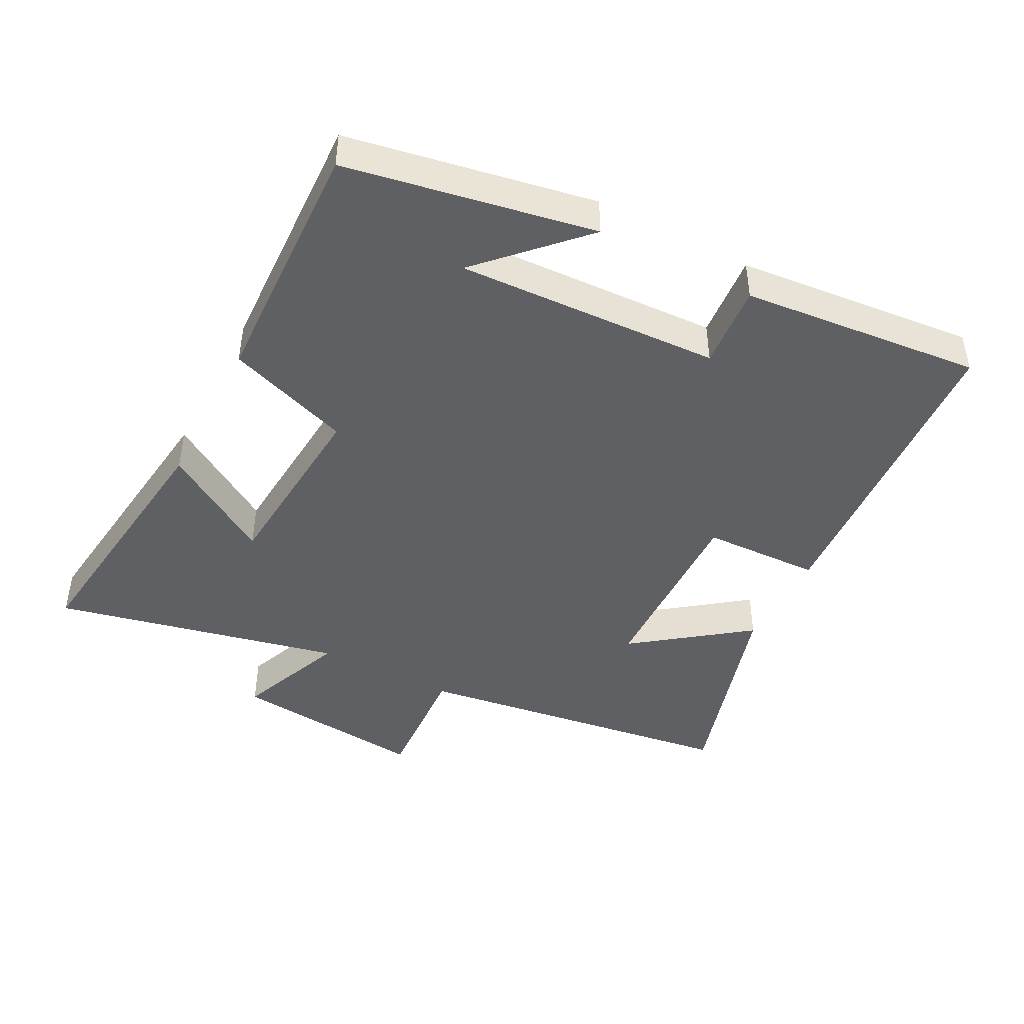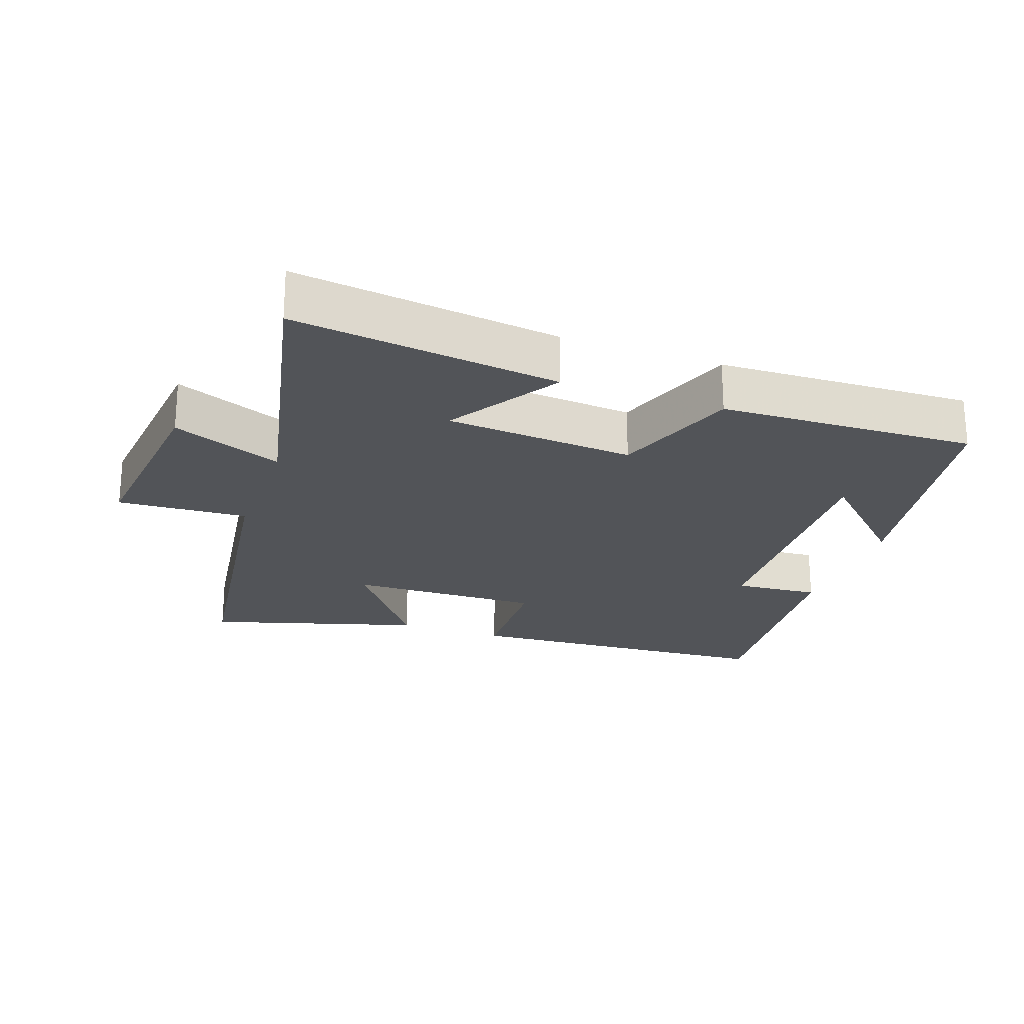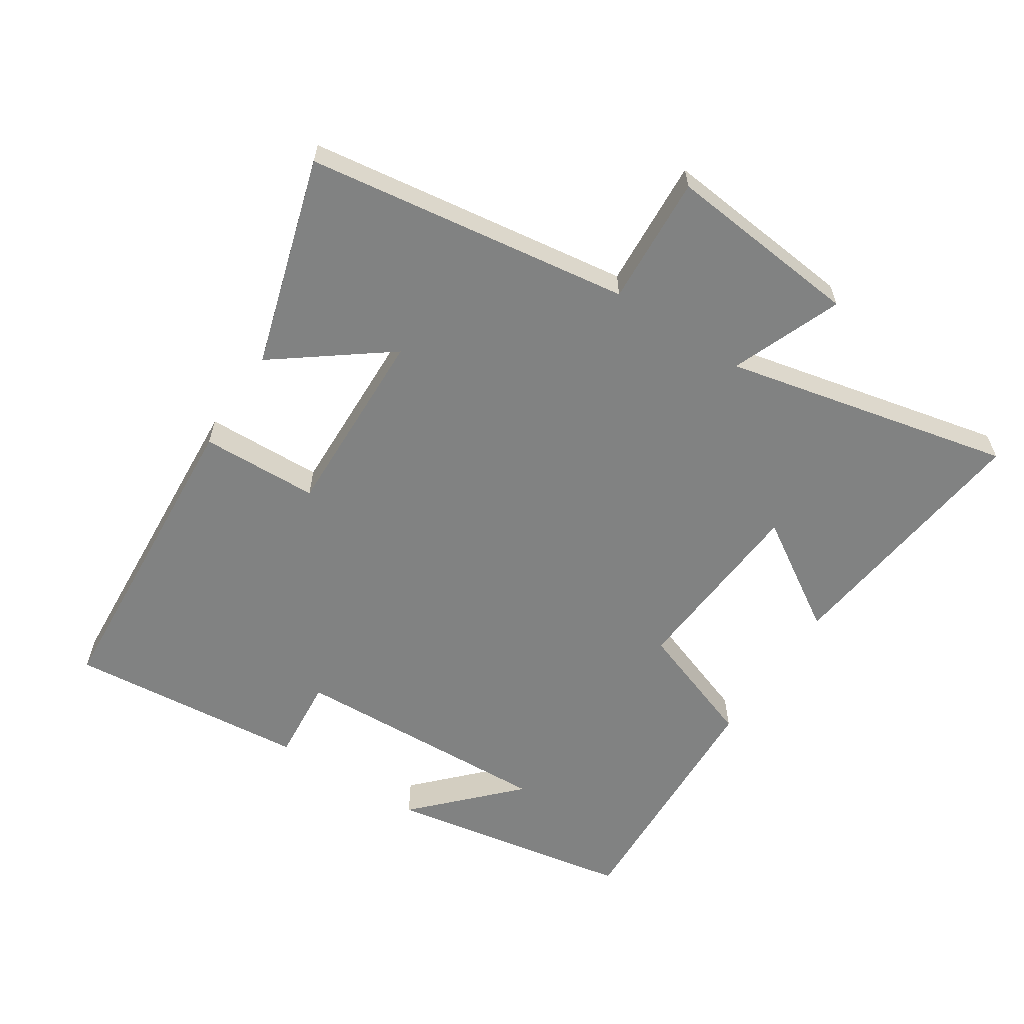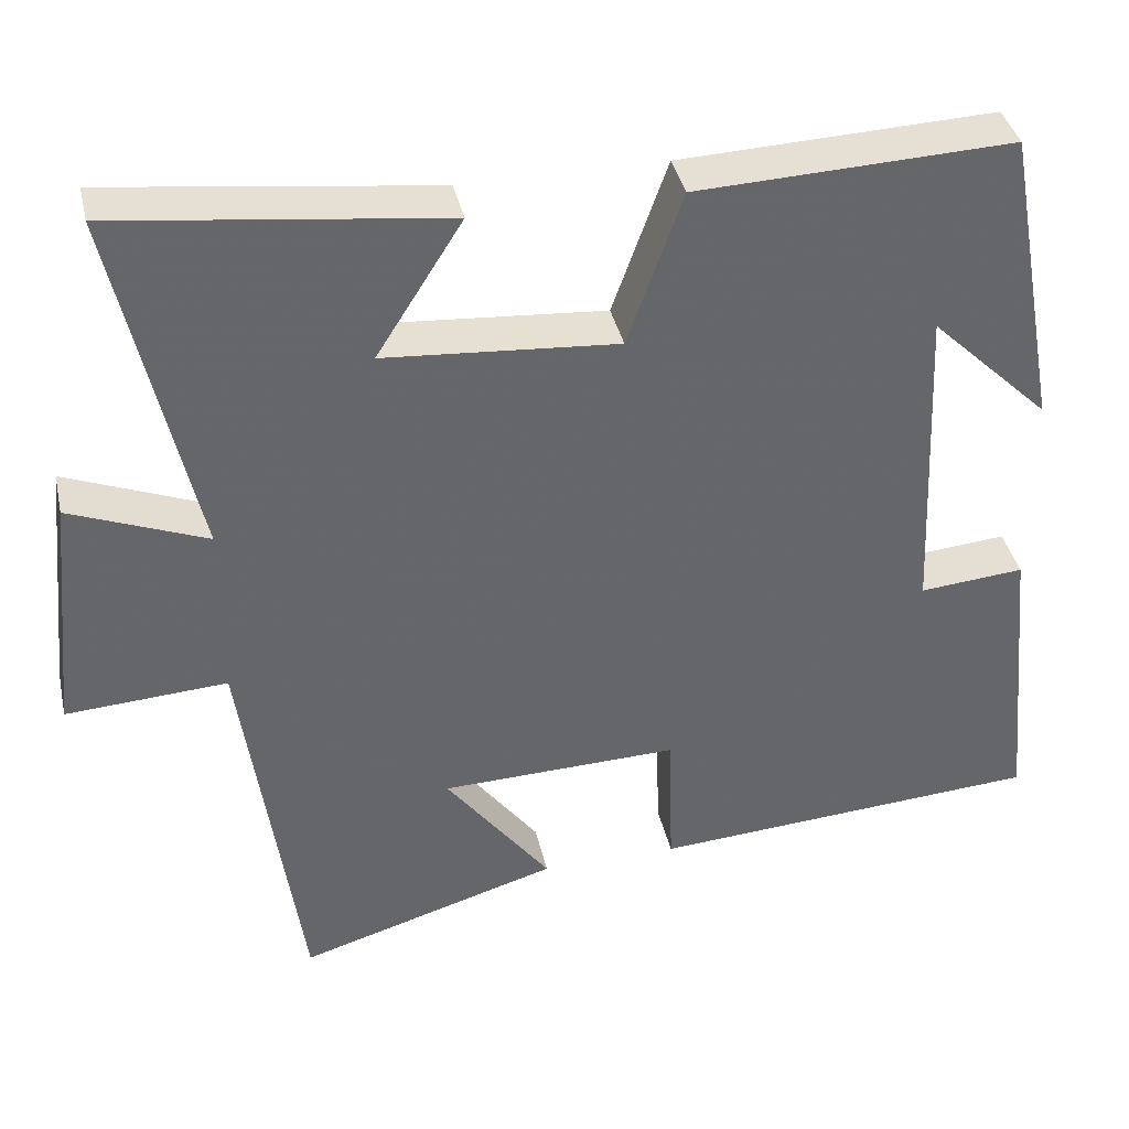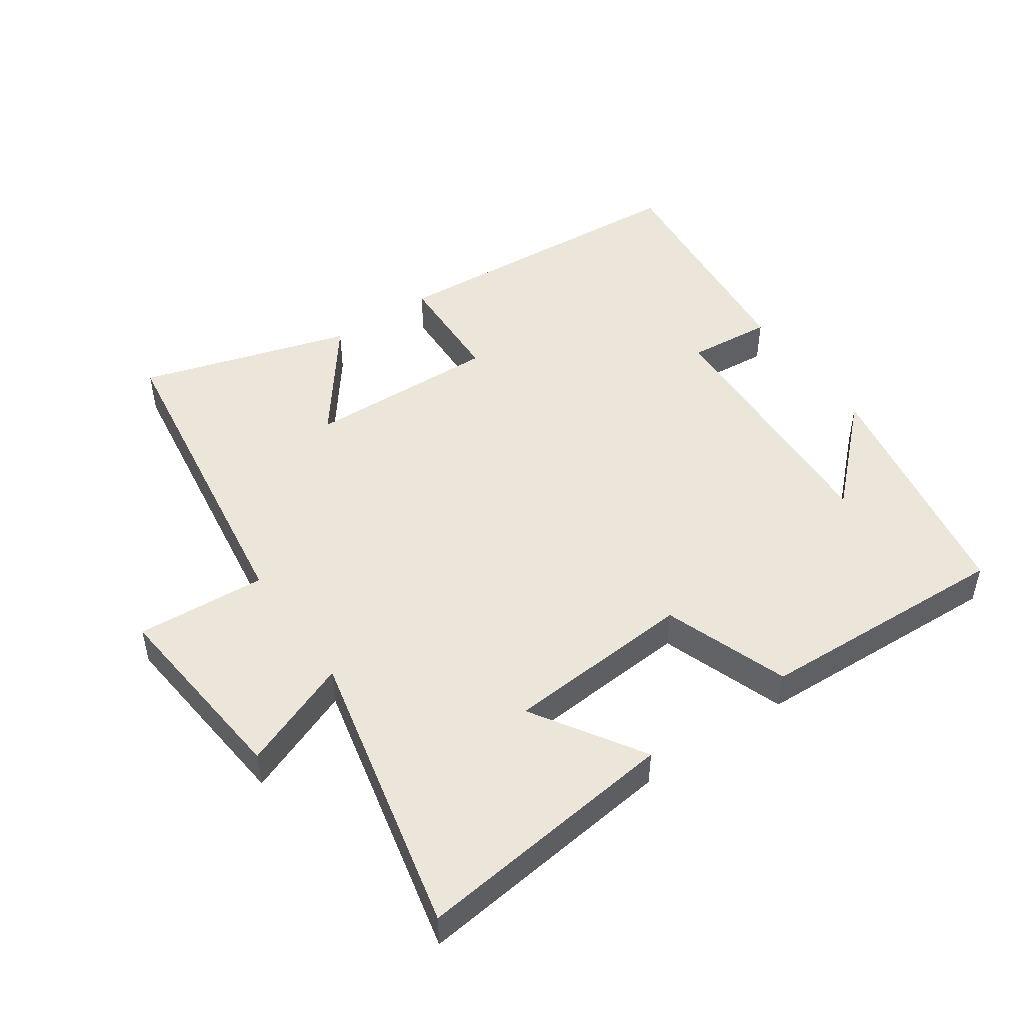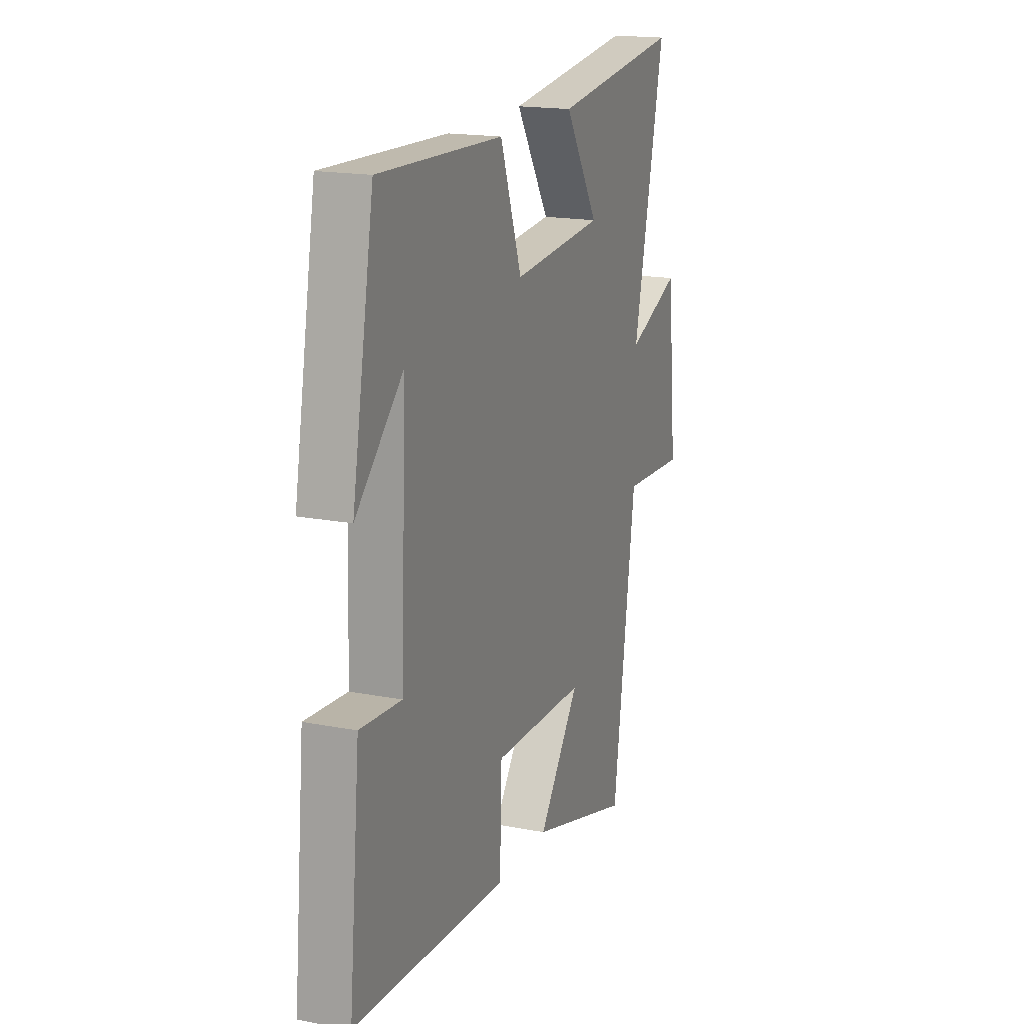
<metadata>
{"format":"obj","ext":"obj","renderer":"f3d","projection":"perspective","resolution":1024,"background":"white","views":[{"elev":-44.8,"azim":62.4,"up":"+Y"},{"elev":-23.2,"azim":-19.7,"up":"+Y"},{"elev":-60.6,"azim":-123.1,"up":"+Y"},{"elev":38.5,"azim":-12.6,"up":"+Z"},{"elev":48.5,"azim":-34.6,"up":"+Y"},{"elev":17.7,"azim":110.9,"up":"+Z"}]}
</metadata>
<code>
v 0.432 0.07 0.515
v 0.5 0.07 0.141
v 0.354 0.07 0.282
v 0.372 0.07 -0.116
v 0.5 0.07 -0.105
v 0.535 0.07 -0.468
v 0.056 0.07 -0.5
v 0.05 0.07 -0.322
v -0.24 0.07 -0.33
v -0.112 0.07 -0.5
v -0.43 0.07 -0.595
v -0.5 0.07 -0.104
v -0.696 0.07 -0.116
v -0.666 0.07 0.18
v -0.5 0.07 0.114
v -0.597 0.07 0.549
v -0.198 0.07 0.5
v -0.303 0.07 0.334
v -0.019 0.07 0.312
v 0.048 0.07 0.5
v 0.432 0 0.515
v 0.5 0 0.141
v 0.354 0 0.282
v 0.372 0 -0.116
v 0.5 0 -0.105
v 0.535 0 -0.468
v 0.056 0 -0.5
v 0.05 0 -0.322
v -0.24 0 -0.33
v -0.112 0 -0.5
v -0.43 0 -0.595
v -0.5 0 -0.104
v -0.696 0 -0.116
v -0.666 0 0.18
v -0.5 0 0.114
v -0.597 0 0.549
v -0.198 0 0.5
v -0.303 0 0.334
v -0.019 0 0.312
v 0.048 0 0.5
f 19 20 1
f 15 16 17 18
f 15 18 19
f 12 13 14 15
f 12 15 19
f 9 10 11 12
f 8 9 12 19
f 5 6 7 8
f 4 5 8
f 3 4 8 19
f 1 2 3
f 1 3 19
f 21 40 39
f 38 37 36 35
f 39 38 35
f 35 34 33 32
f 39 35 32
f 32 31 30 29
f 39 32 29 28
f 28 27 26 25
f 28 25 24
f 39 28 24 23
f 23 22 21
f 39 23 21
f 1 21 22 2
f 2 22 23 3
f 3 23 24 4
f 4 24 25 5
f 5 25 26 6
f 6 26 27 7
f 7 27 28 8
f 8 28 29 9
f 9 29 30 10
f 10 30 31 11
f 11 31 32 12
f 12 32 33 13
f 13 33 34 14
f 14 34 35 15
f 15 35 36 16
f 16 36 37 17
f 17 37 38 18
f 18 38 39 19
f 19 39 40 20
f 20 40 21 1

</code>
